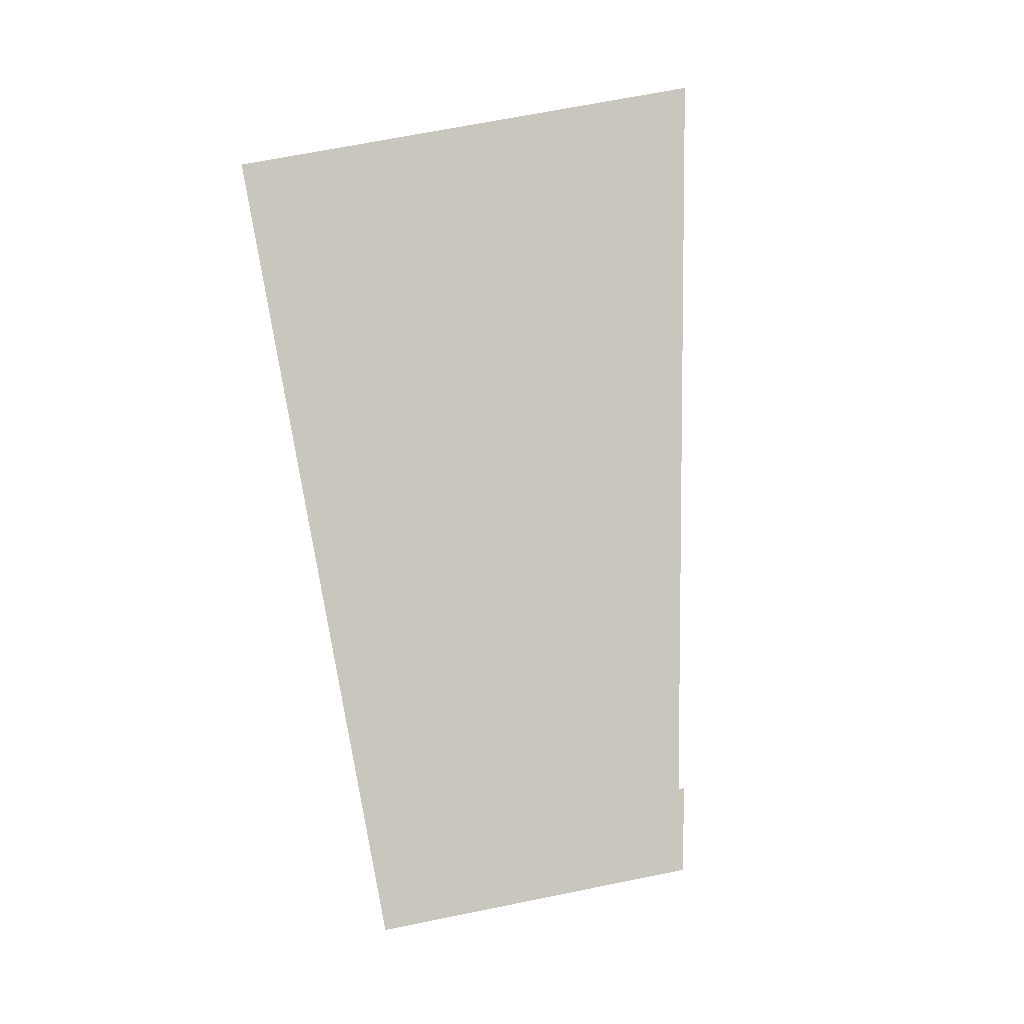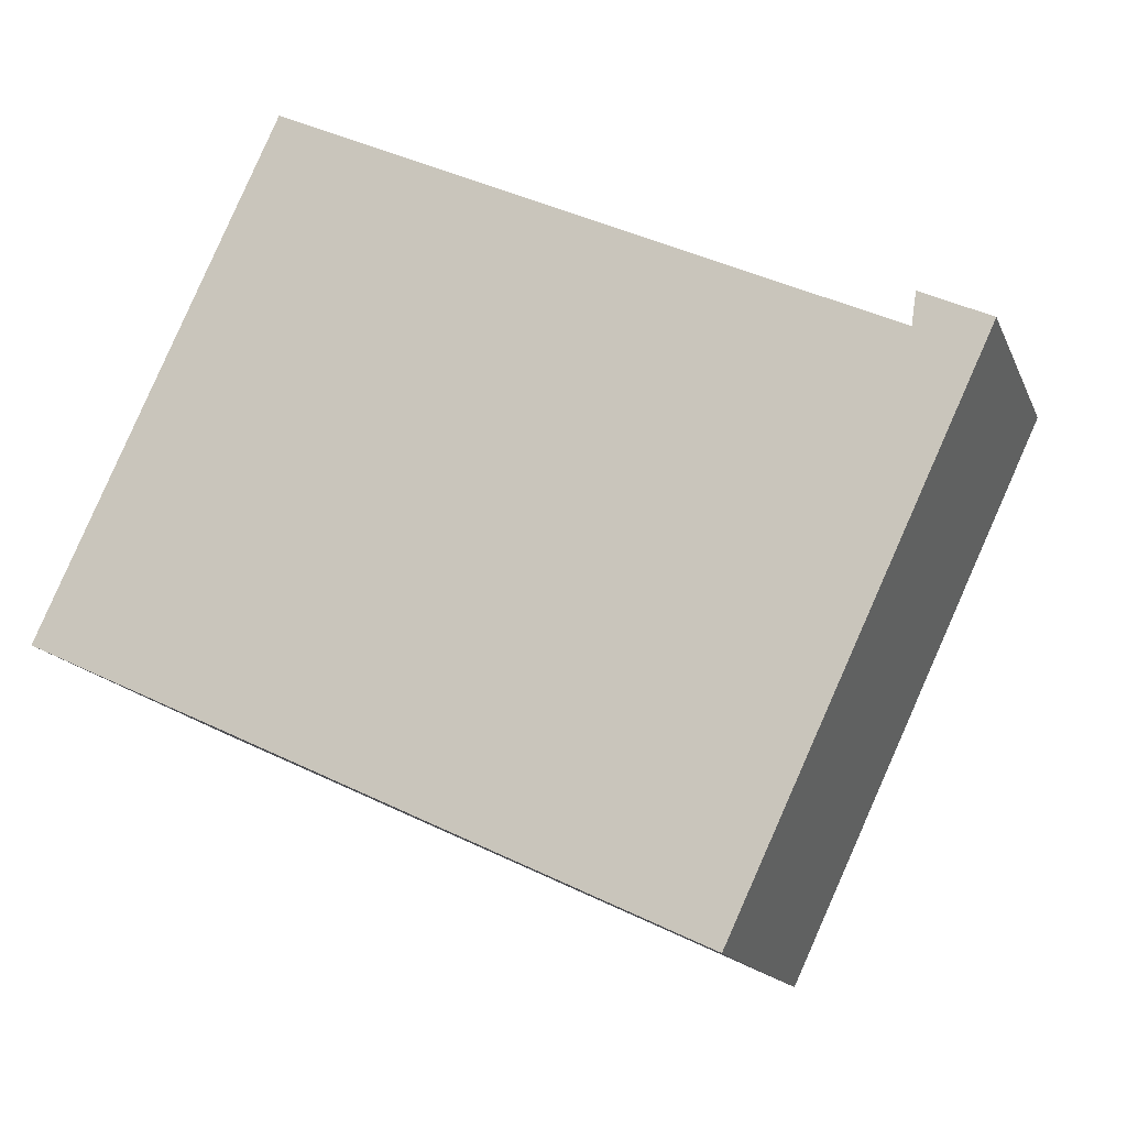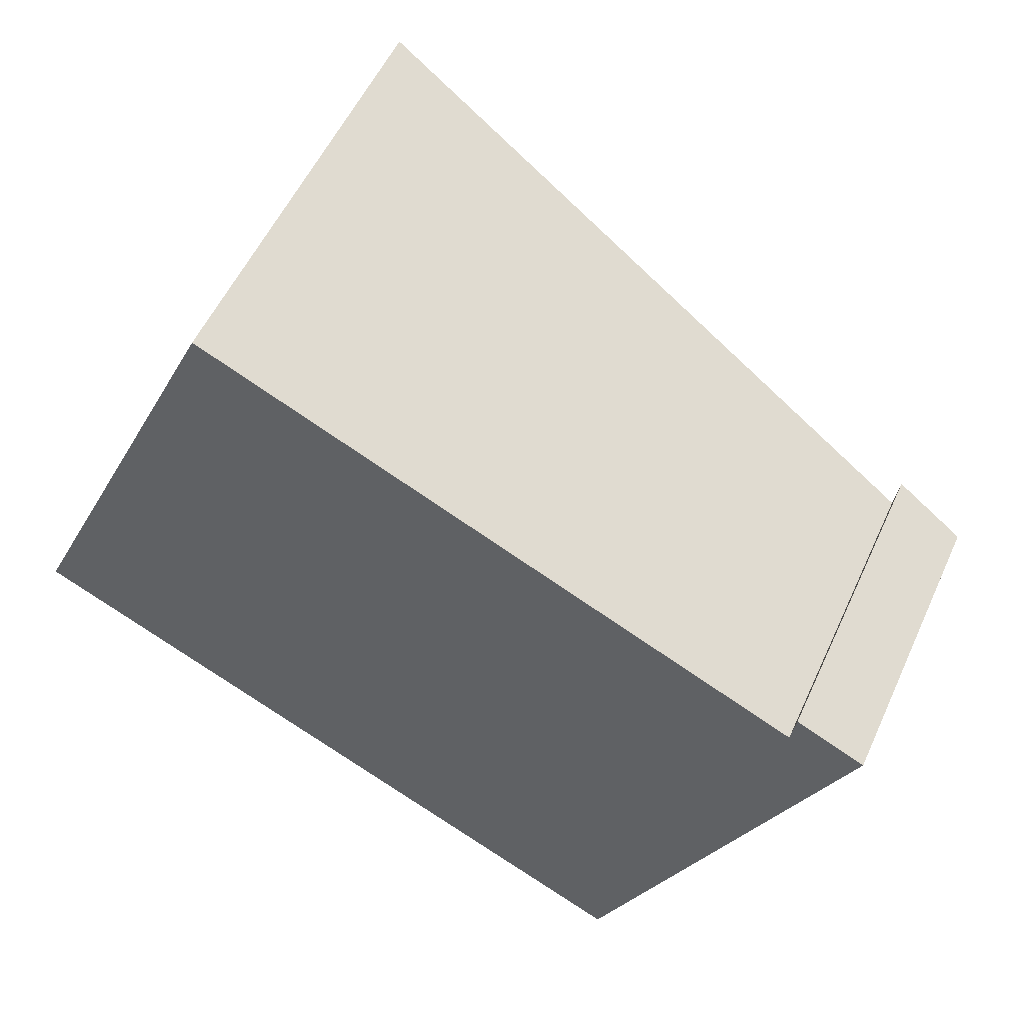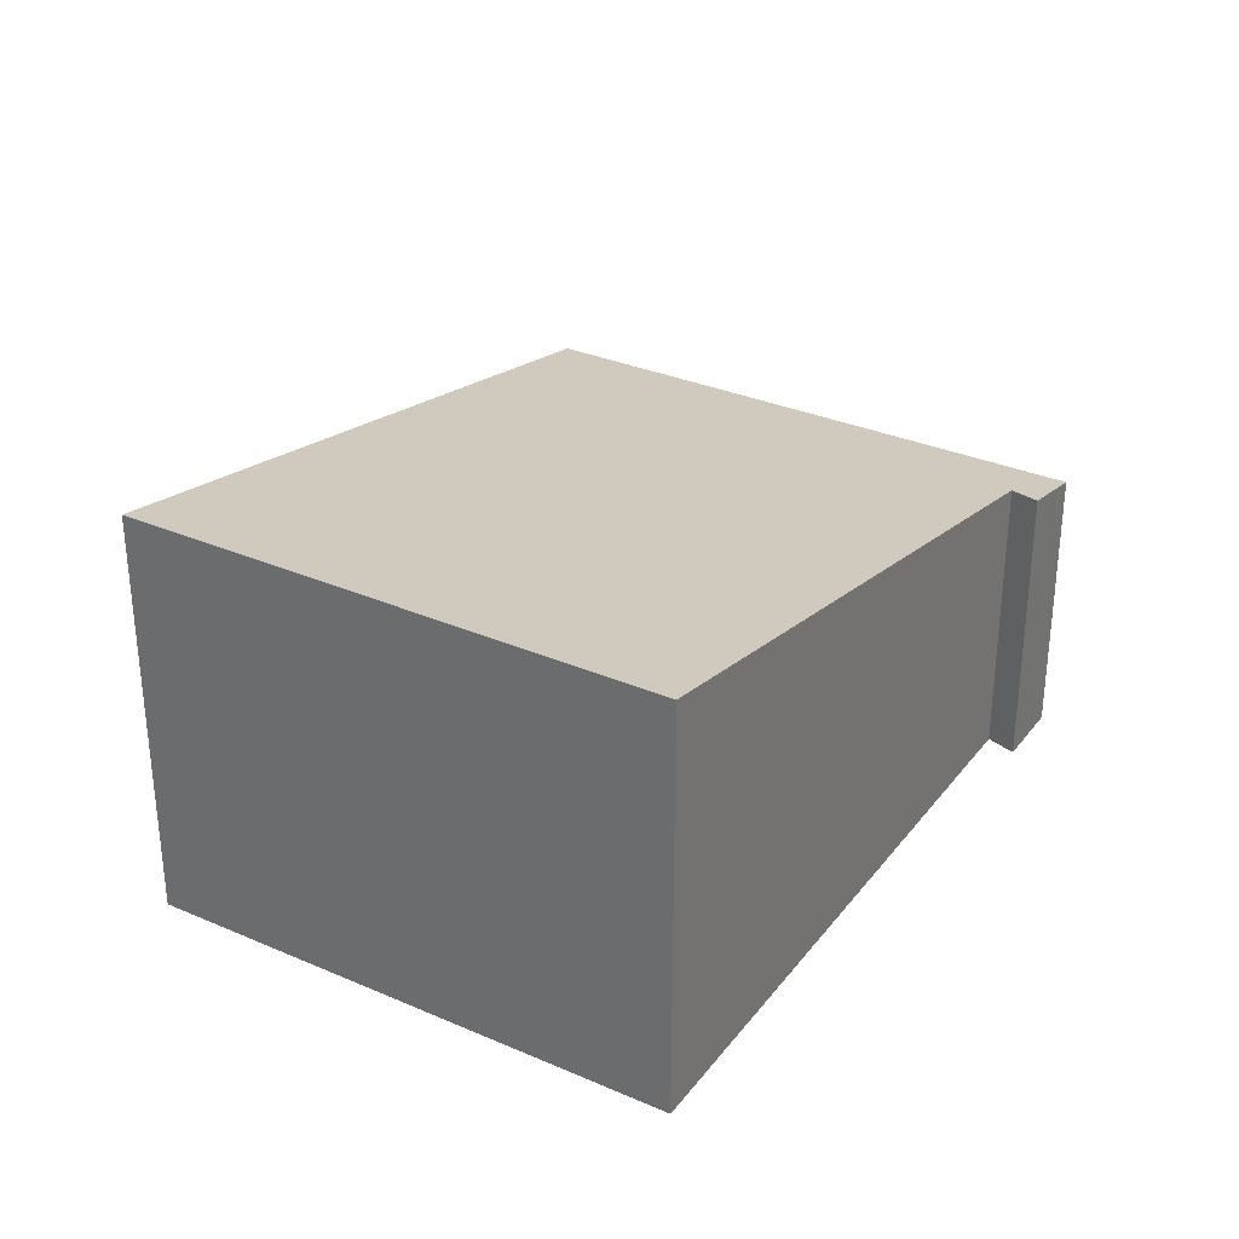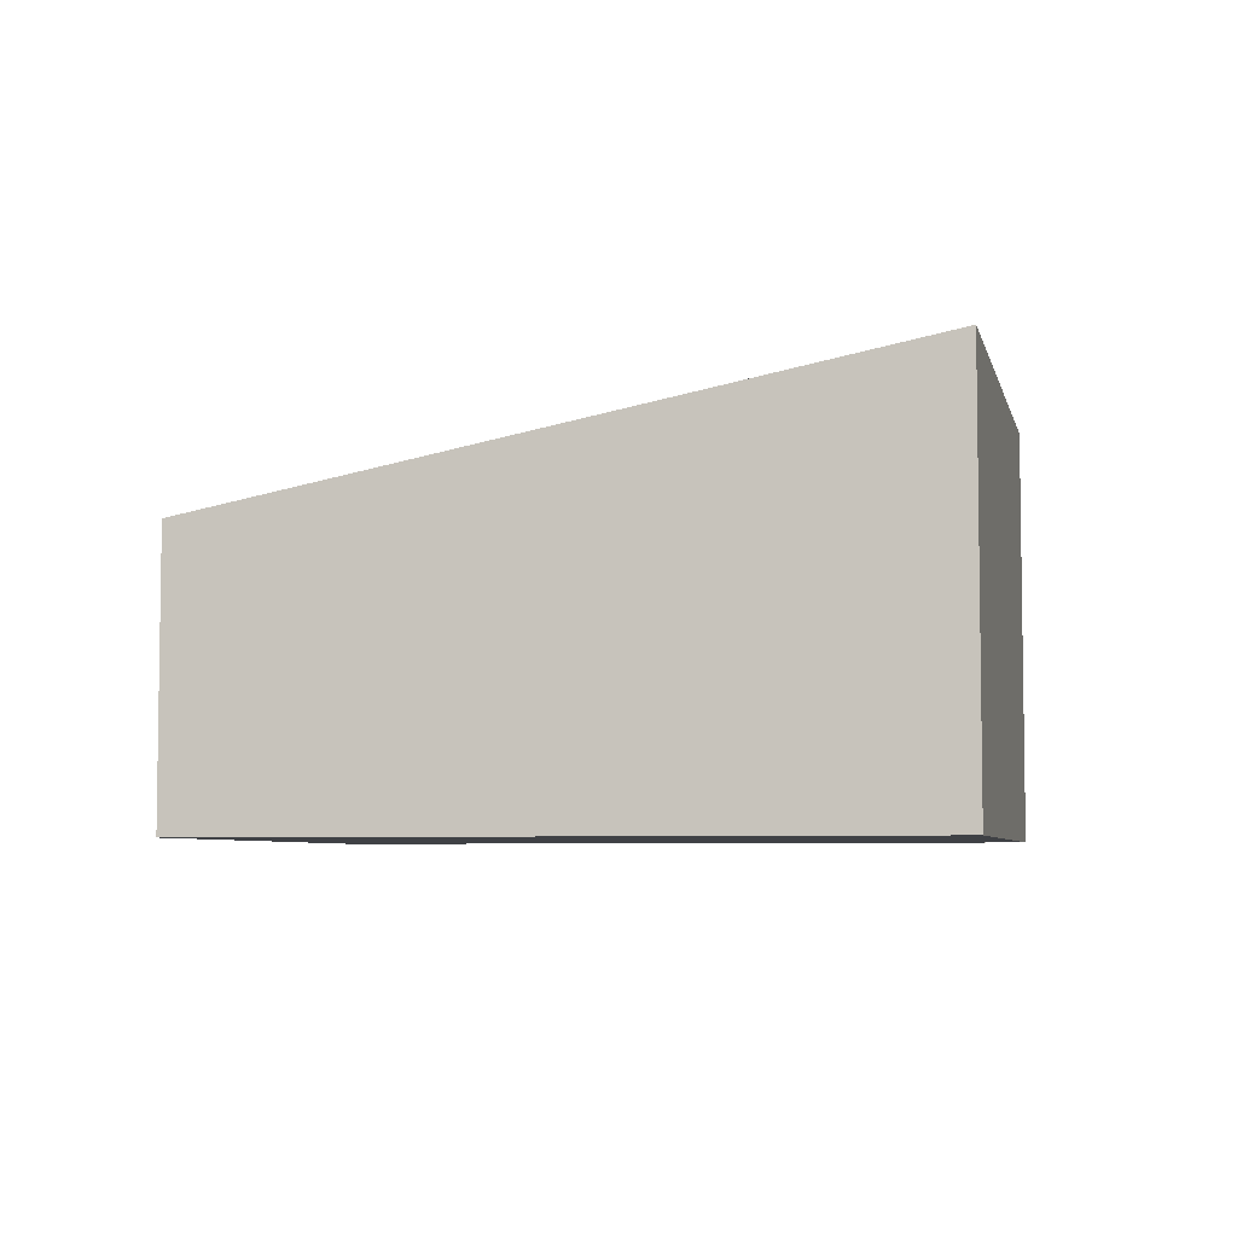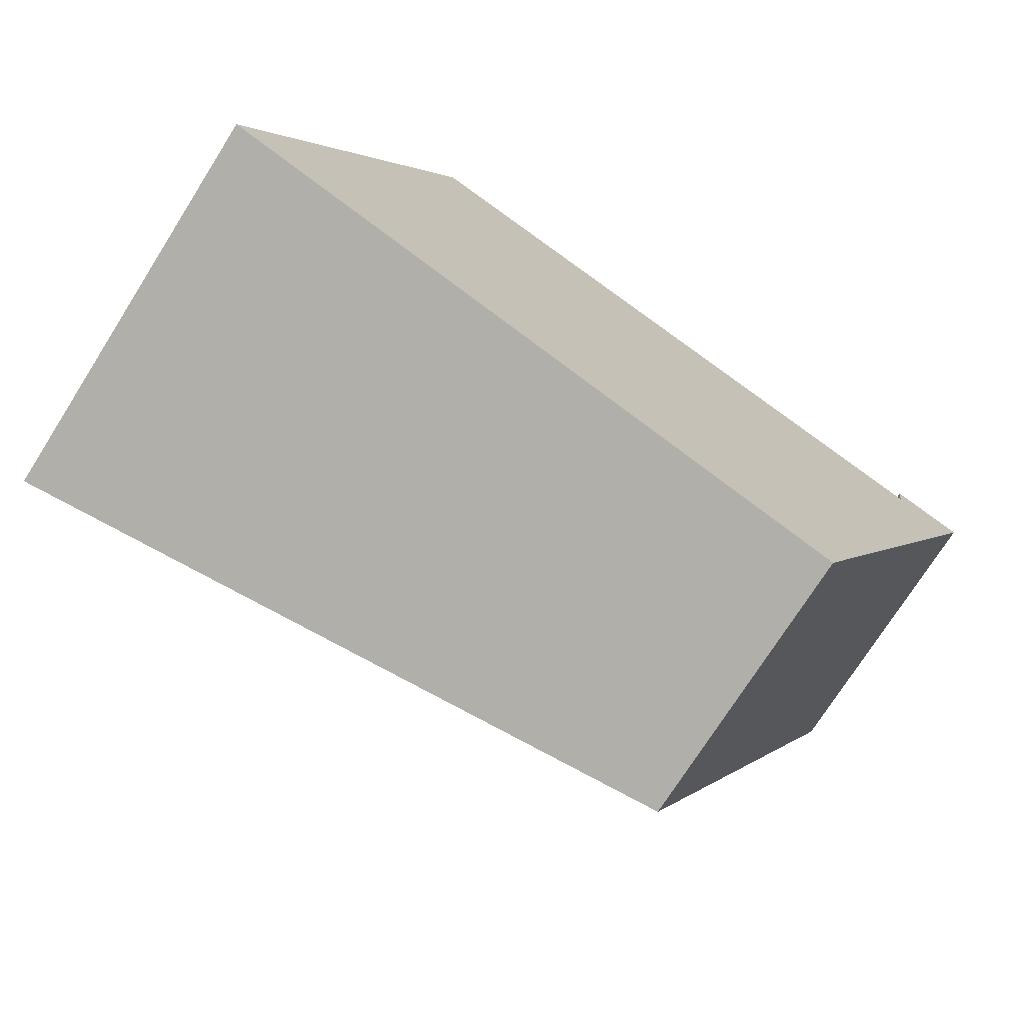
<metadata>
{"format":"obj","ext":"obj","renderer":"f3d","projection":"perspective","resolution":1024,"background":"white","views":[{"elev":65.1,"azim":78.3,"up":"+Z"},{"elev":-15.2,"azim":17.1,"up":"+Z"},{"elev":54.2,"azim":24.2,"up":"+Z"},{"elev":32.0,"azim":-33.8,"up":"+Y"},{"elev":-5.6,"azim":-142.6,"up":"+Y"},{"elev":-73.6,"azim":-32.3,"up":"+Z"}]}
</metadata>
<code>
v  6.666 2.091 1.655
v  6.13 2.187 1.652
v  6.165 2.201 1.89
v  4.827 2.091 -2.265
v  1.721 3.148 3.712
v  0 3.144 1.925e-16
v  6.165 -1.157e-16 1.89
v  6.13 -1.012e-16 1.652
v  6.666 -1.013e-16 1.655
v  1.721 -2.273e-16 3.712
v  4.827 1.387e-16 -2.265
v  0 0 0
g defaultobject
f 1 2 3
f 2 1 4
f 2 4 5
f 5 4 6
f 2 7 3
f 7 2 8
f 7 1 3
f 1 7 9
f 10 2 5
f 2 10 8
f 9 4 1
f 4 9 11
f 4 12 6
f 12 4 11
f 6 10 5
f 10 6 12
f 9 8 11
f 8 9 7
f 11 8 10
f 11 10 12

</code>
